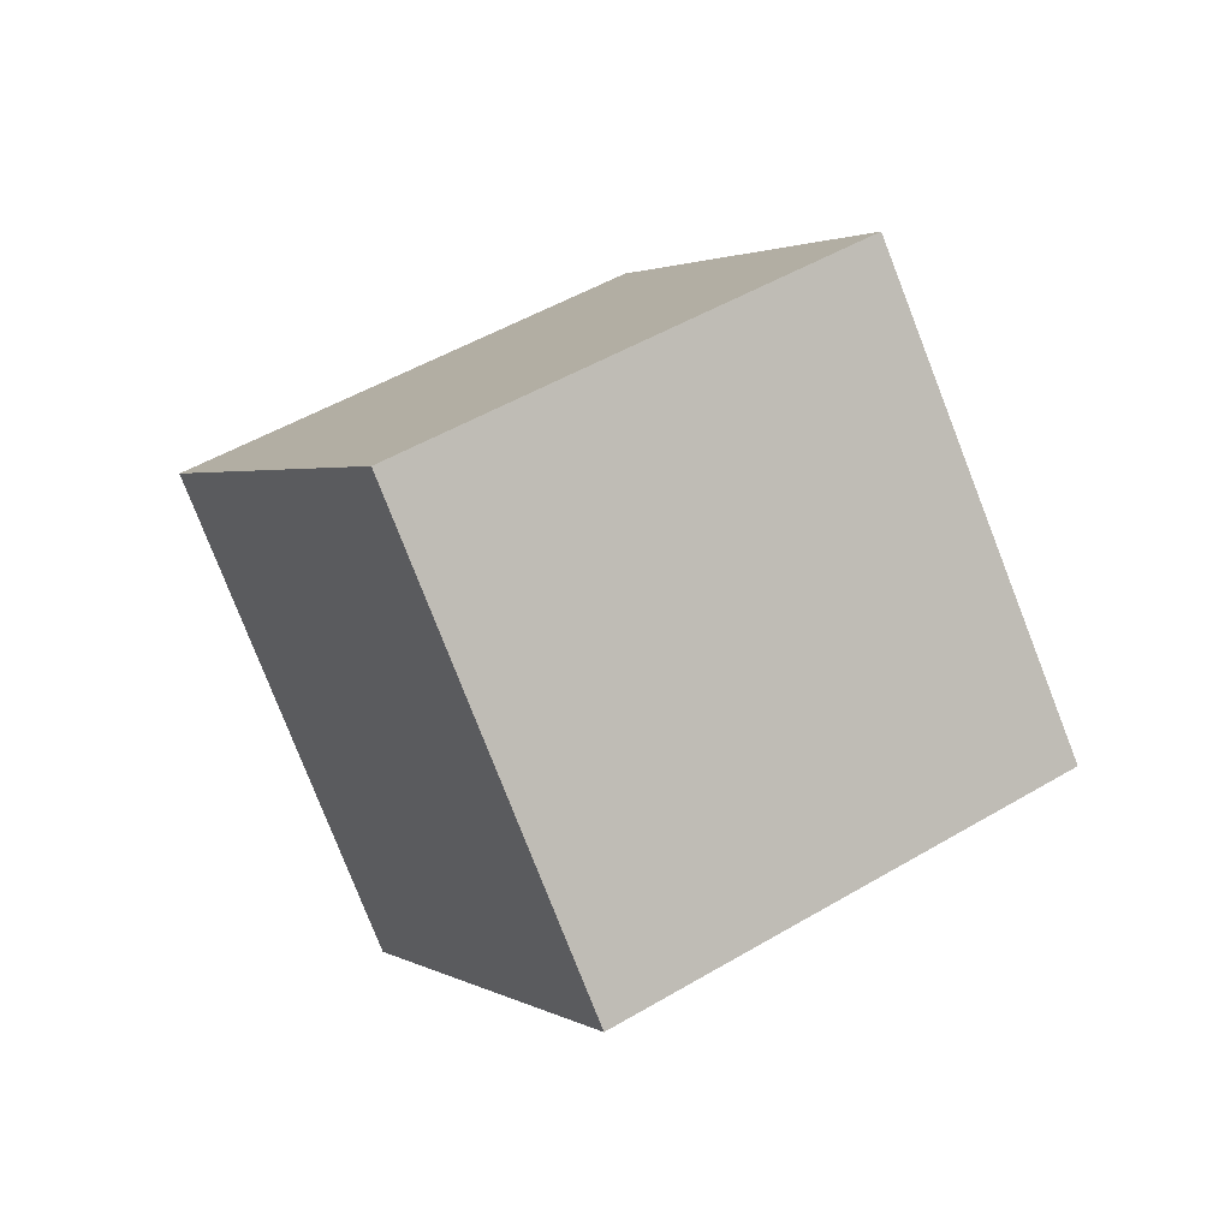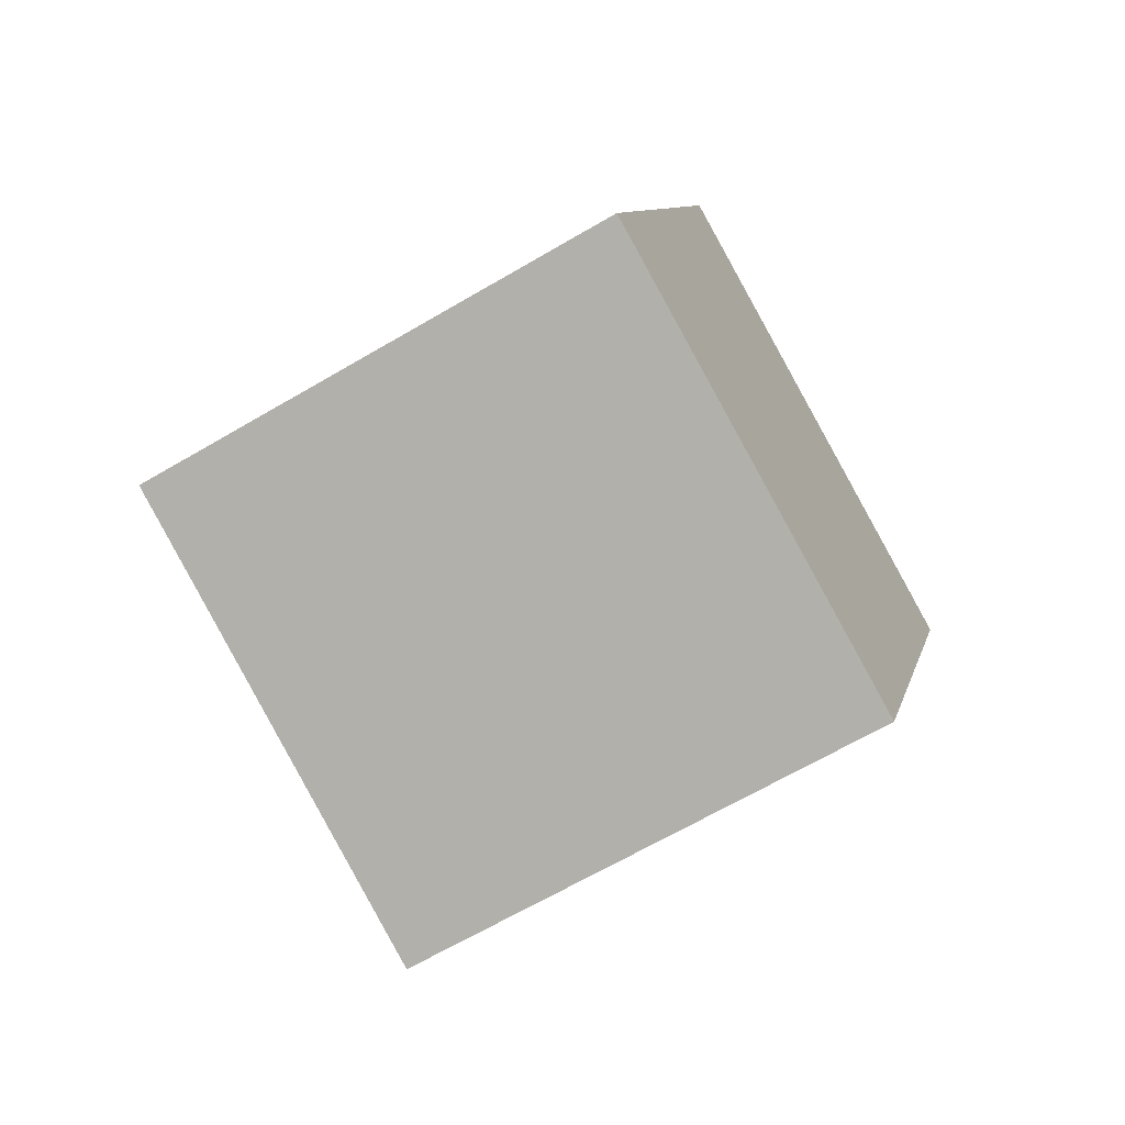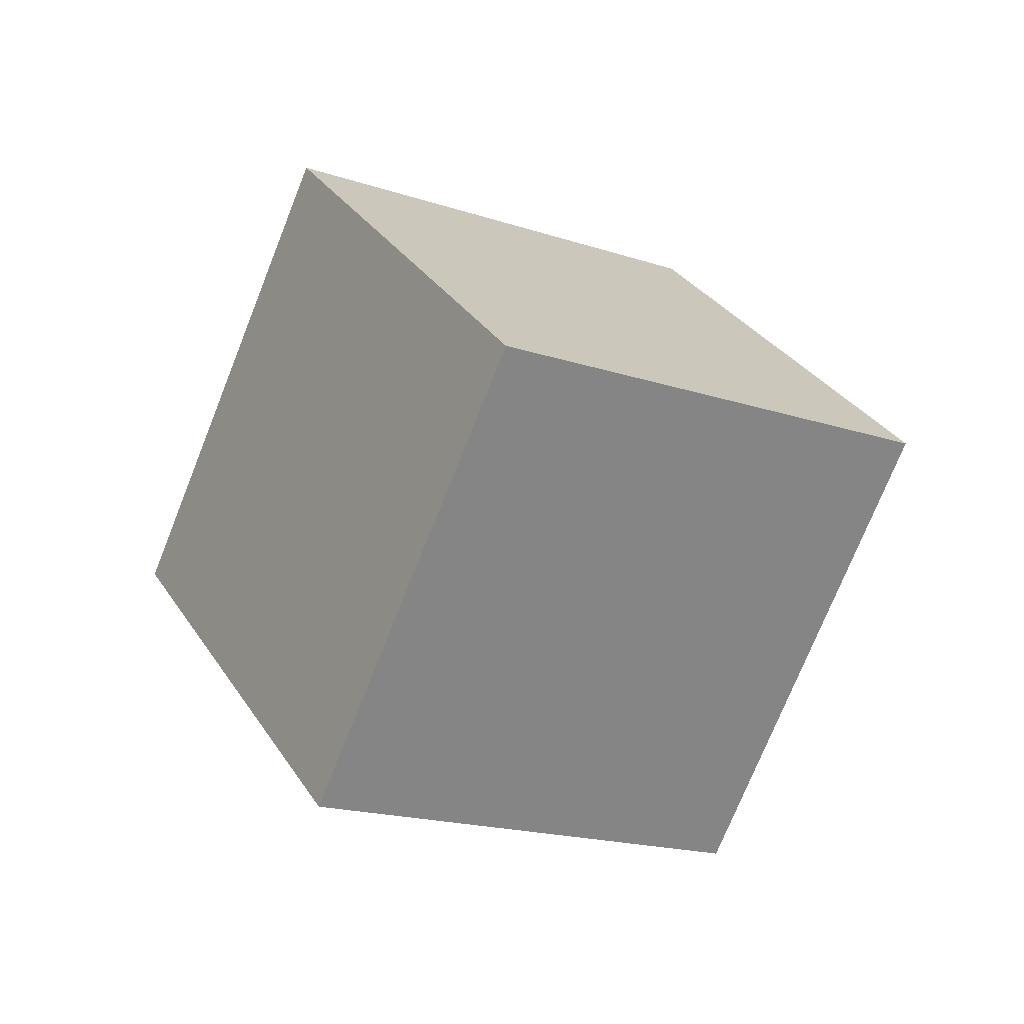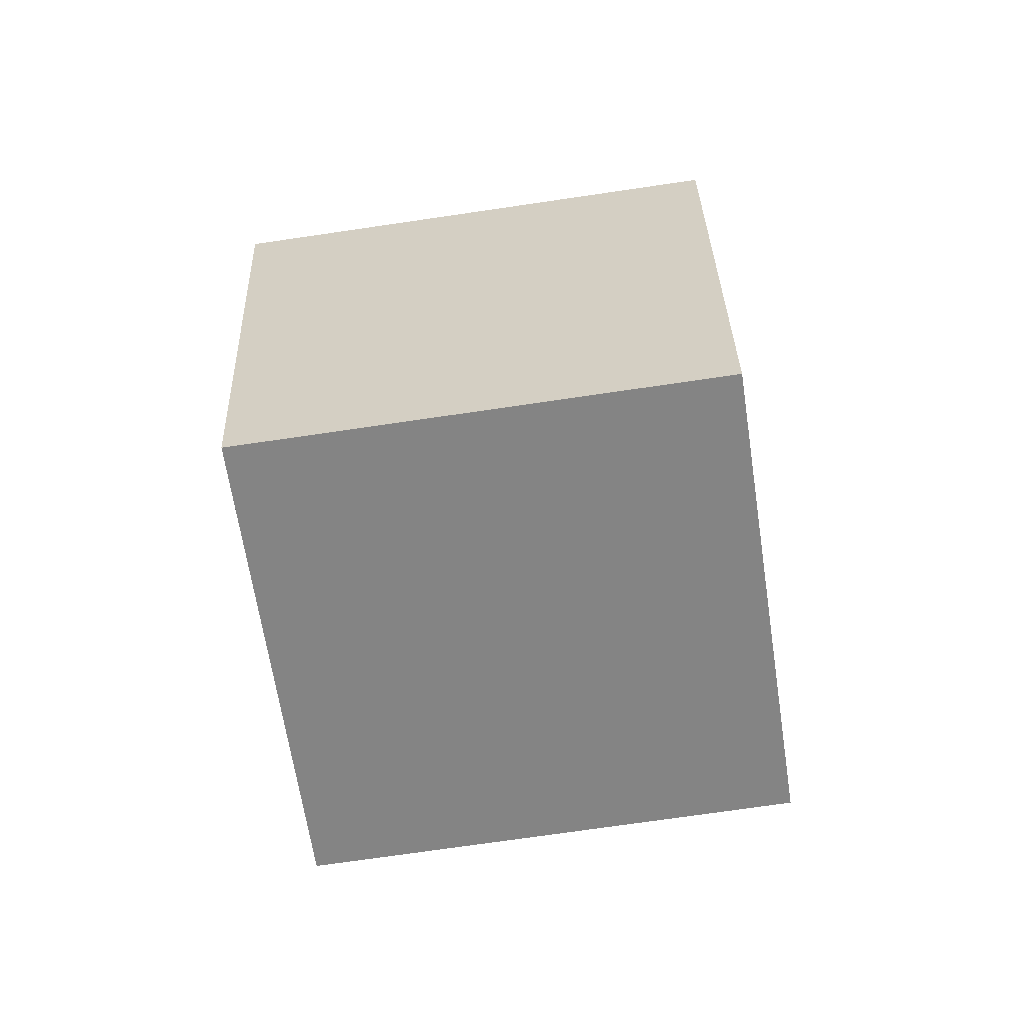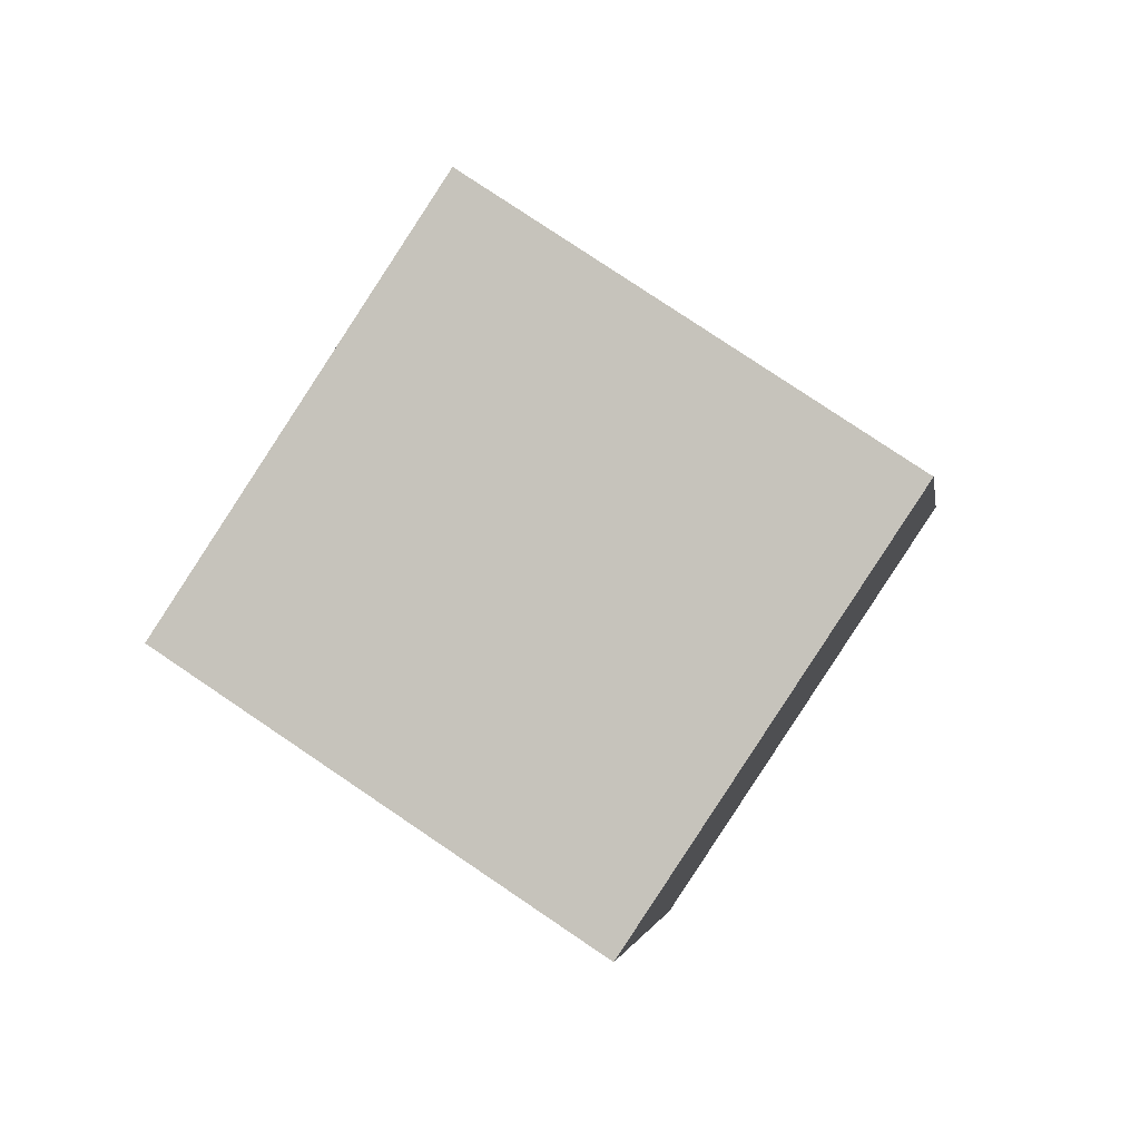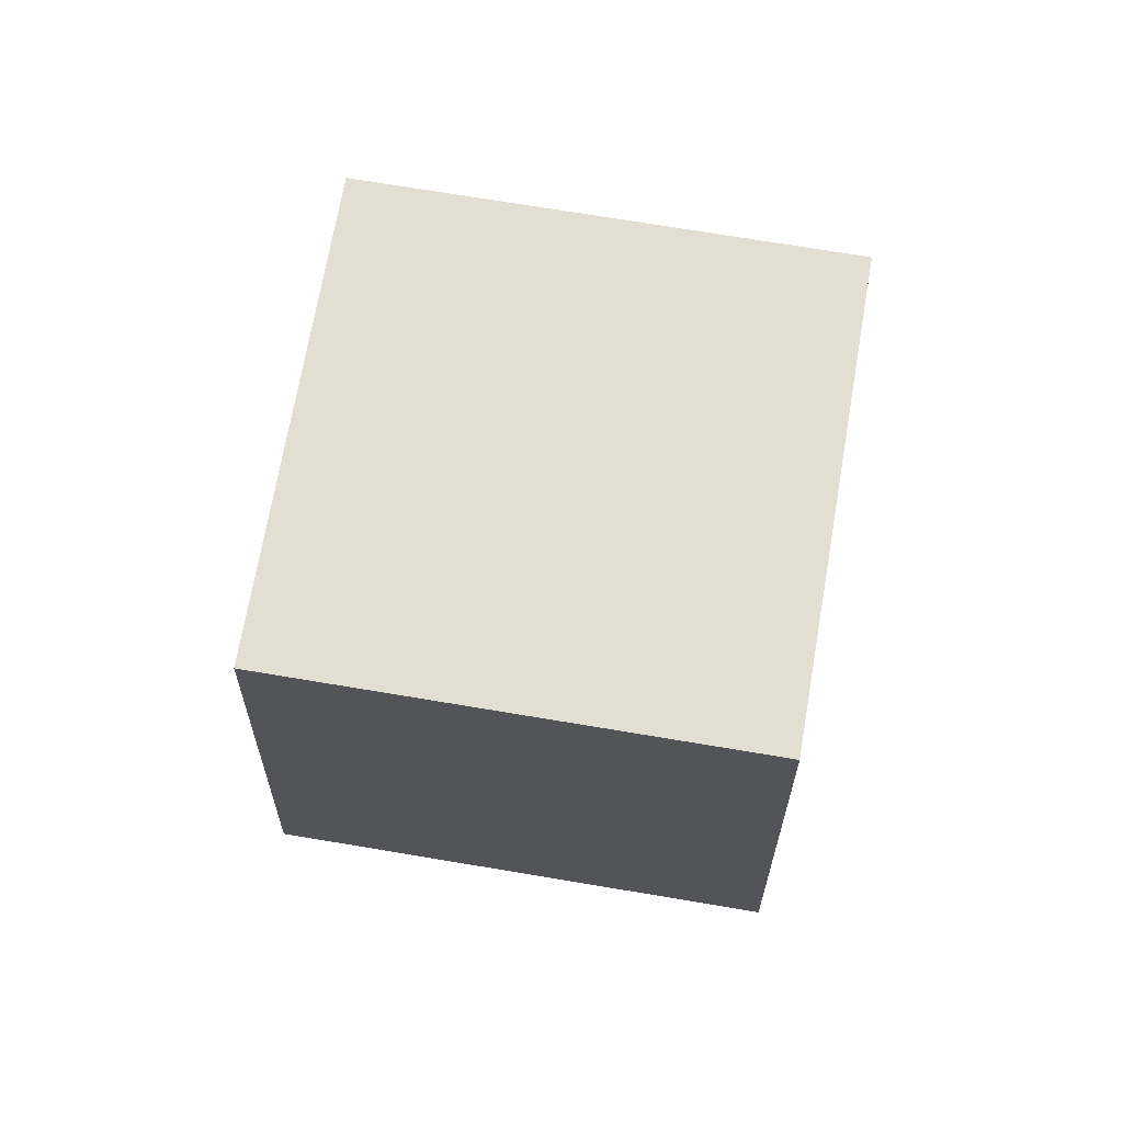
<metadata>
{"format":"obj","ext":"obj","renderer":"f3d","projection":"perspective","resolution":1024,"background":"white","views":[{"elev":59.1,"azim":-83.3,"up":"+Z"},{"elev":58.5,"azim":-63.2,"up":"+Y"},{"elev":-28.4,"azim":96.2,"up":"+Z"},{"elev":-20.6,"azim":135.7,"up":"+Z"},{"elev":-51.6,"azim":111.5,"up":"+Y"},{"elev":27.0,"azim":-42.6,"up":"+Z"}]}
</metadata>
<code>
v -0.4492 0.7135 1.513
v 0.424 1.679 -0.005115
v -0.8356 0.8025 -1.287
v -1.709 -0.1633 0.2306
v 0.8356 -0.8025 1.287
v 1.709 0.1633 -0.2306
v 0.4492 -0.7135 -1.513
v -0.424 -1.679 0.005115
f 5 1 4
f 5 4 8
f 3 7 8
f 3 8 4
f 2 6 3
f 6 7 3
f 1 5 2
f 5 6 2
f 5 8 6
f 8 7 6
f 1 2 4
f 2 3 4

</code>
